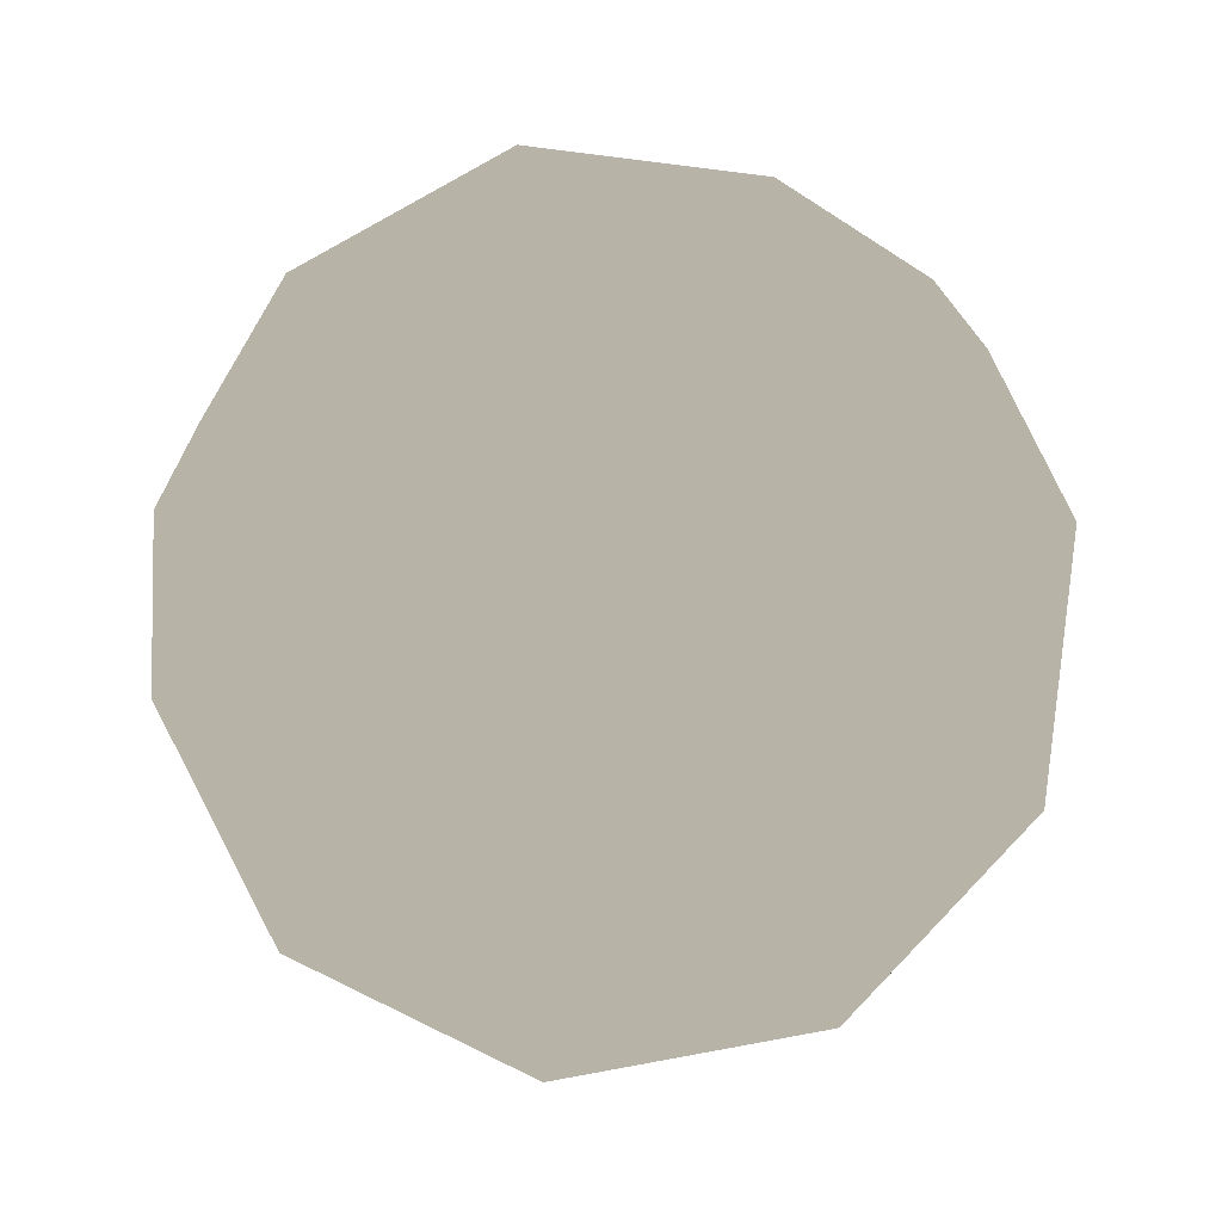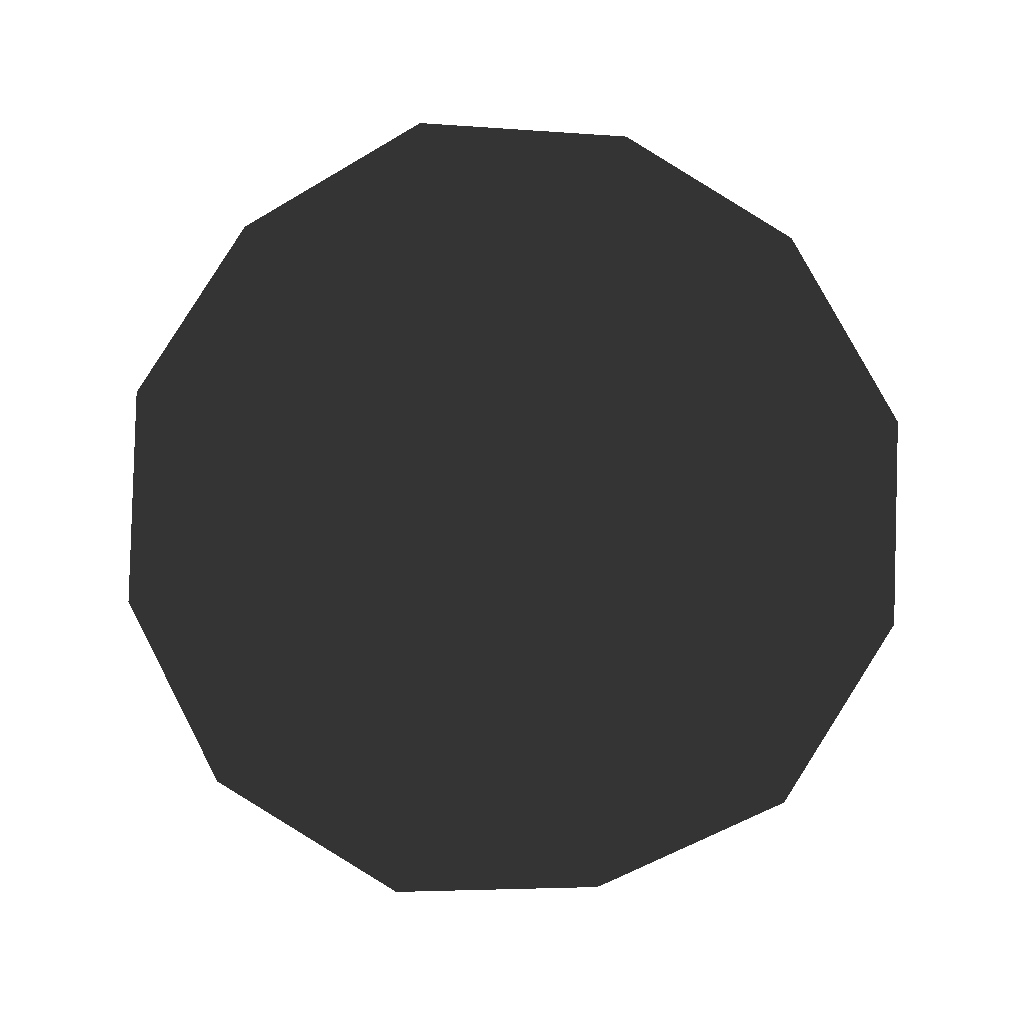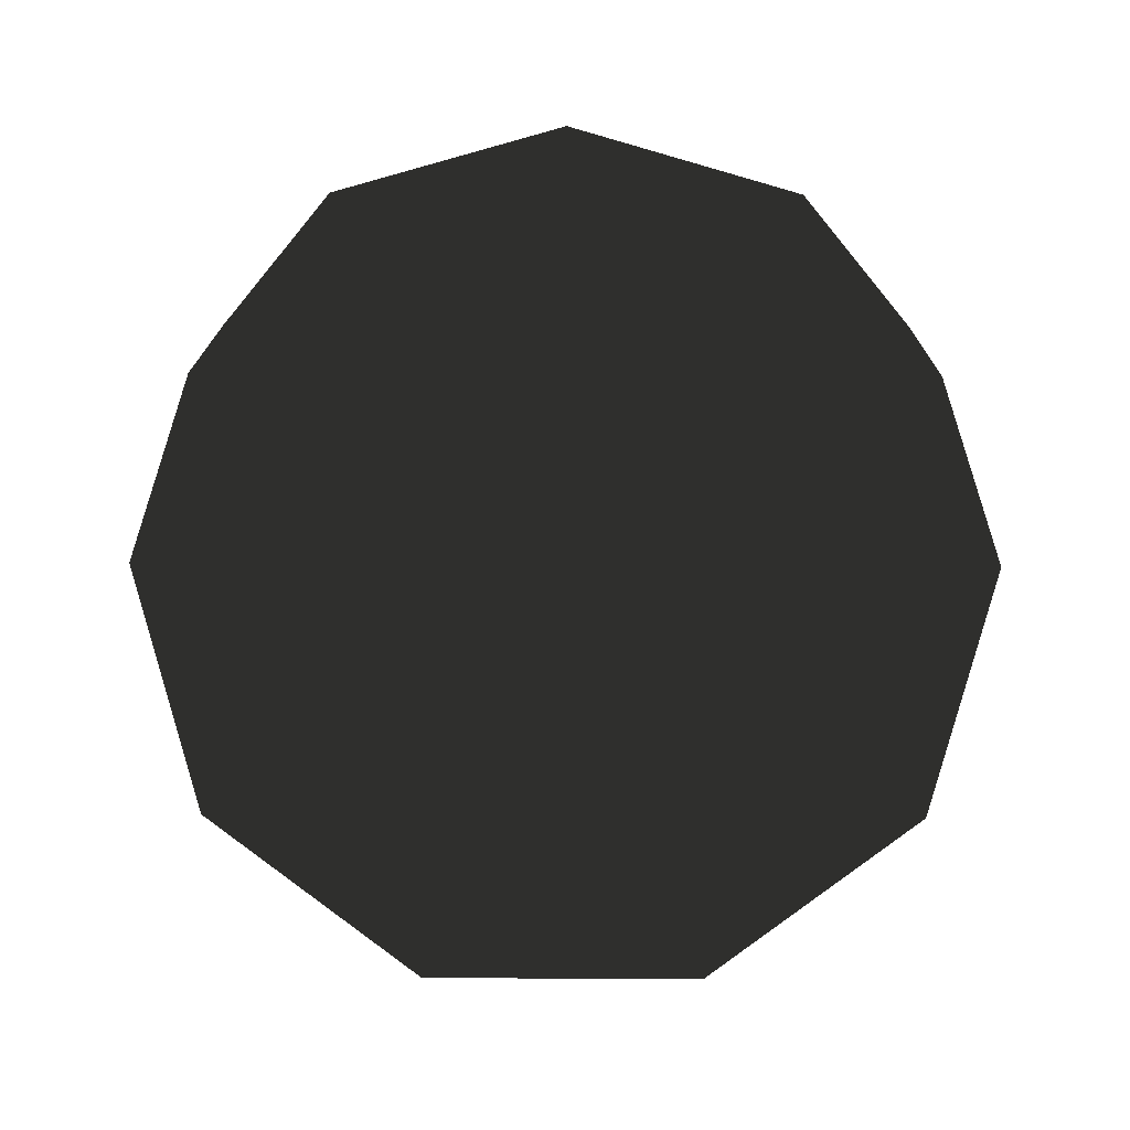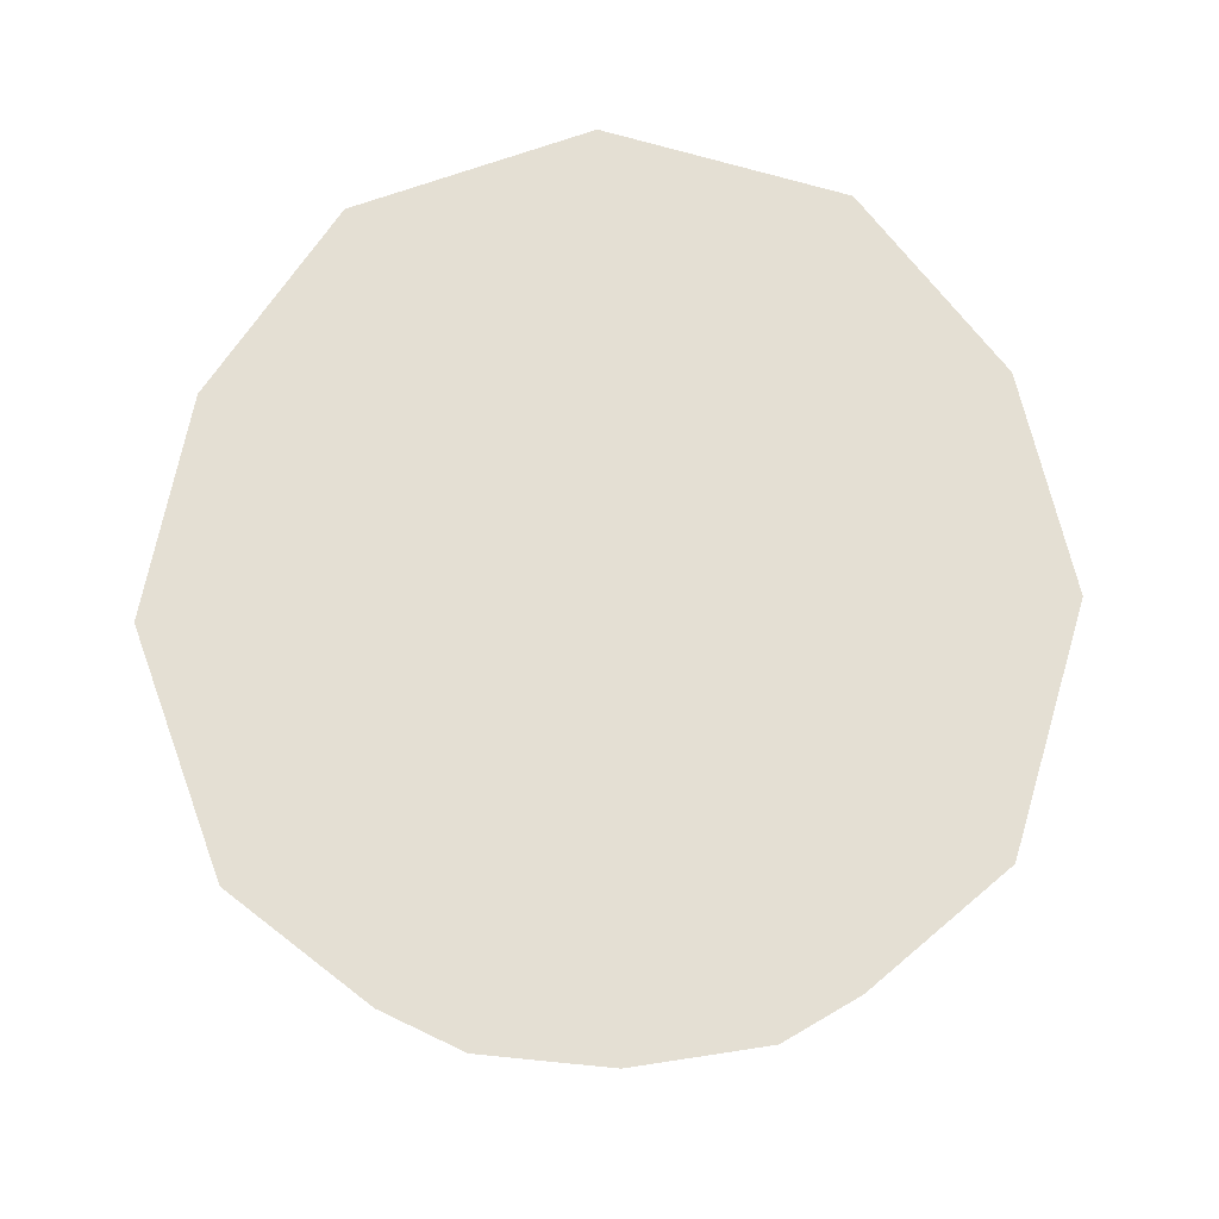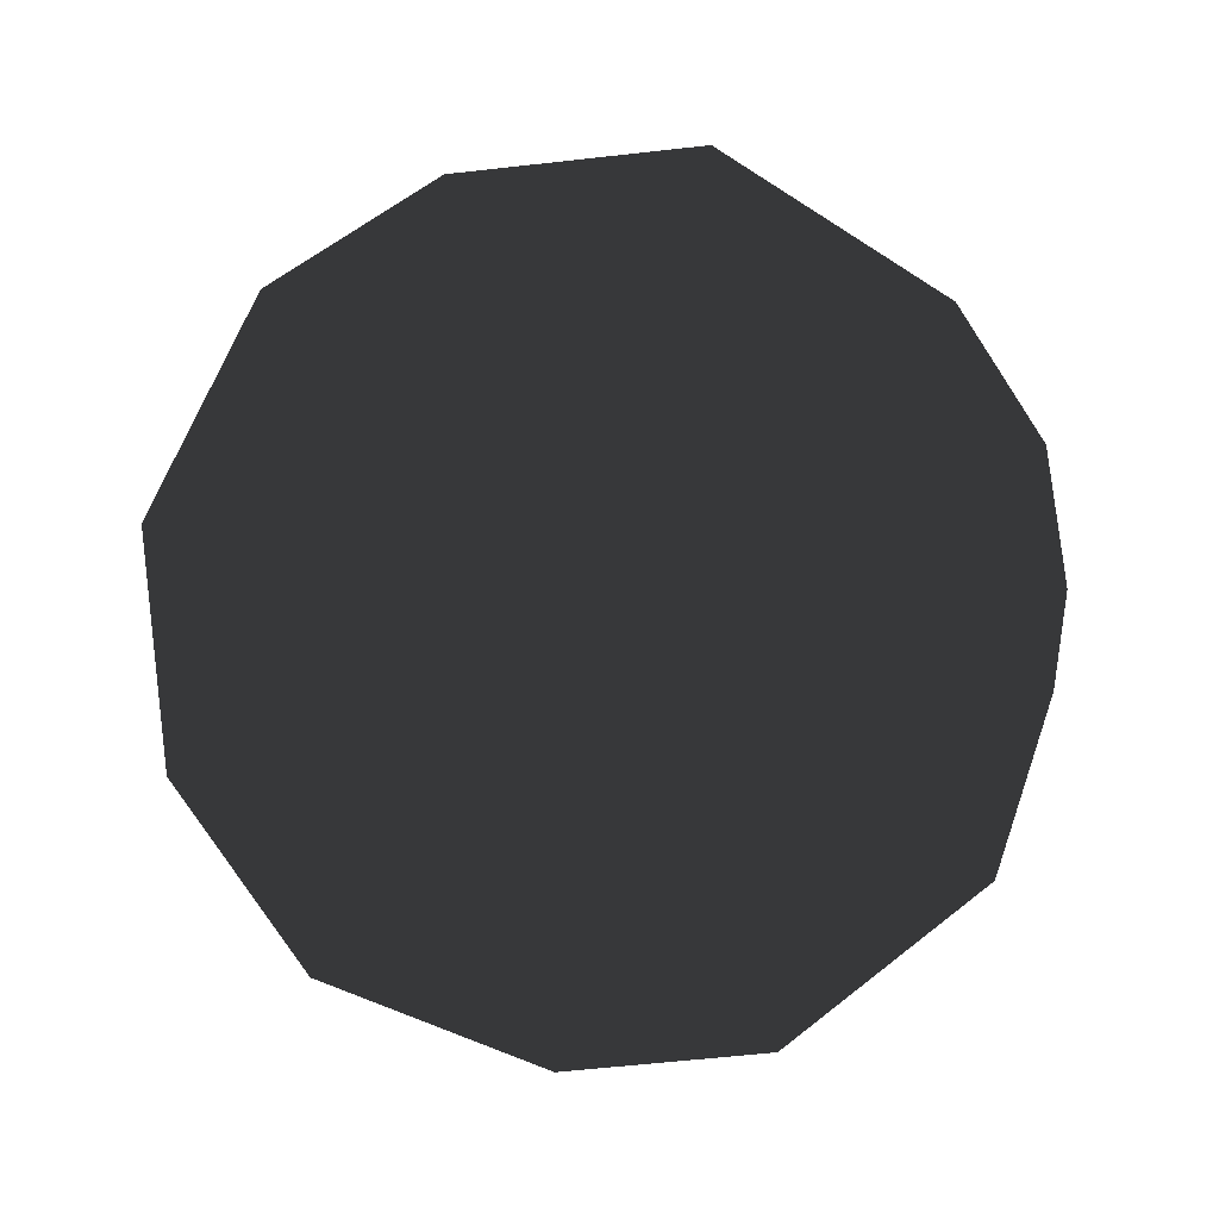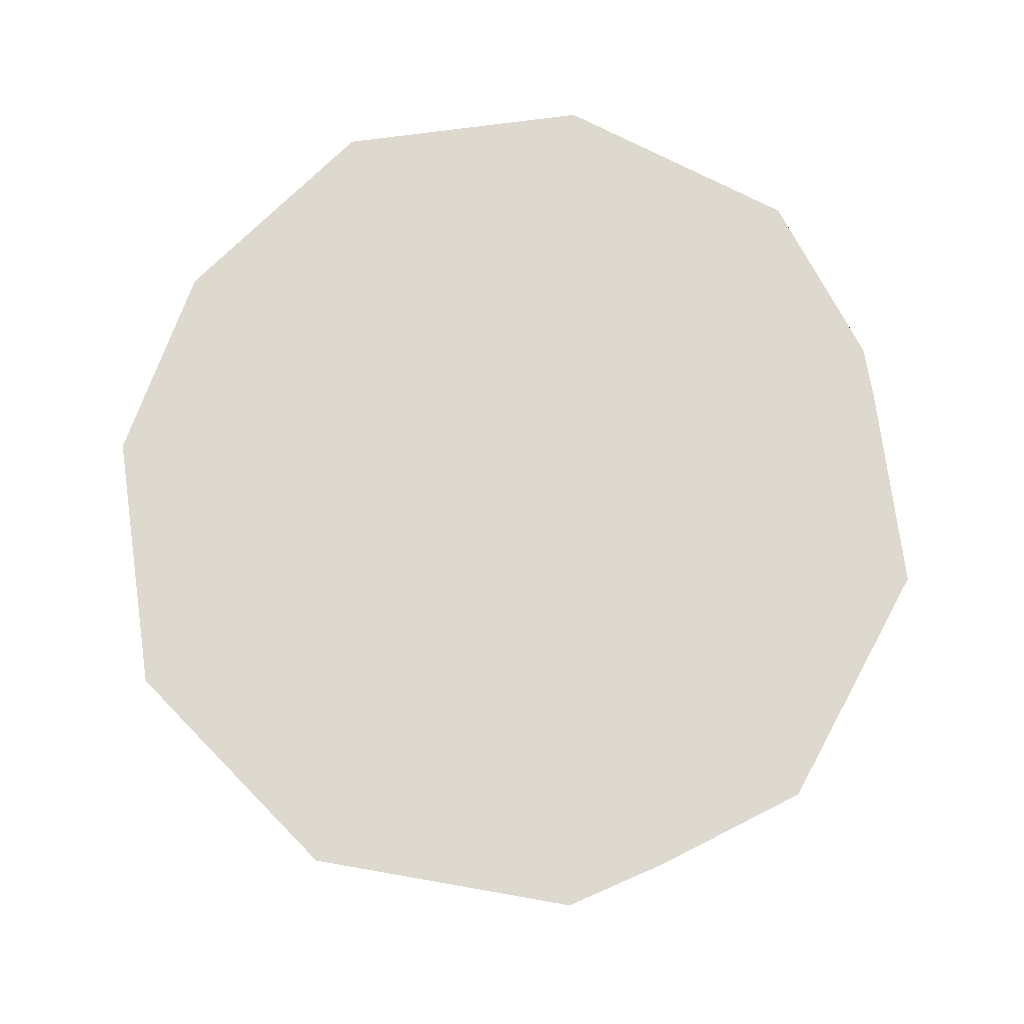
<metadata>
{"format":"obj","ext":"obj","renderer":"f3d","projection":"perspective","resolution":1024,"background":"white","views":[{"elev":-76.6,"azim":-168.9,"up":"+Z"},{"elev":49.7,"azim":-68.9,"up":"+Z"},{"elev":46.0,"azim":0.4,"up":"+Z"},{"elev":66.7,"azim":-109.7,"up":"+Y"},{"elev":-46.1,"azim":-14.3,"up":"+Z"},{"elev":71.6,"azim":-97.9,"up":"+Y"}]}
</metadata>
<code>
v  -0.0002 1000 0.0001
v  0 850.9 -525.7
v  -500 850.9 -162.5
v  0.0001 447.5 -894.4
v  -500 526 -688.2
v  -850.7 447.5 -276.4
v  -309 850.9 425.3
v  -809 526 262.9
v  -525.7 447.5 723.6
v  309 850.9 425.3
v  -0.0001 526 850.7
v  525.7 447.5 723.6
v  500 850.9 -162.5
v  809 526 262.9
v  850.7 447.5 -276.4
v  500 526 -688.2
v  309 0.2377 -951.1
v  -309 0.2376 -951.1
v  525.7 -447 -723.6
v  0.0003 -525.5 -850.7
v  -525.7 -447 -723.6
v  -809 0.2375 -587.8
v  -1000 0.2374 -0.0001
v  -809 -525.5 -262.9
v  -850.7 -447 276.4
v  -809 0.2374 587.8
v  -309 0.2374 951.1
v  -500 -525.5 688.2
v  0 -447 894.4
v  309 0.2375 951.1
v  809 0.2376 587.8
v  500 -525.5 688.2
v  850.7 -447 276.4
v  1000 0.2377 -0.0001
v  809 0.2377 -587.8
v  809 -525.5 -262.9
v  0.0001 -999.8 -0.0001
v  -500 -850.4 162.5
v  -309 -850.4 -425.3
v  0.0001 -850.4 525.7
v  500 -850.4 162.5
v  309 -850.4 -425.3
g SkySphere
f 1 2 3
f 2 4 5
f 2 5 3
f 3 5 6
f 1 3 7
f 3 6 8
f 3 8 7
f 7 8 9
f 1 7 10
f 7 9 11
f 7 11 10
f 10 11 12
f 1 10 13
f 10 12 14
f 10 14 13
f 13 14 15
f 1 13 2
f 13 15 16
f 13 16 2
f 2 16 4
f 4 17 18
f 17 19 20
f 17 20 18
f 18 20 21
f 6 22 23
f 22 21 24
f 22 24 23
f 23 24 25
f 9 26 27
f 26 25 28
f 26 28 27
f 27 28 29
f 12 30 31
f 30 29 32
f 30 32 31
f 31 32 33
f 15 34 35
f 34 33 36
f 34 36 35
f 35 36 19
f 21 22 18
f 22 6 5
f 22 5 18
f 18 5 4
f 25 26 23
f 26 9 8
f 26 8 23
f 23 8 6
f 29 30 27
f 30 12 11
f 30 11 27
f 27 11 9
f 33 34 31
f 34 15 14
f 34 14 31
f 31 14 12
f 19 17 35
f 17 4 16
f 17 16 35
f 35 16 15
f 37 38 39
f 38 25 24
f 38 24 39
f 39 24 21
f 37 40 38
f 40 29 28
f 40 28 38
f 38 28 25
f 37 41 40
f 41 33 32
f 41 32 40
f 40 32 29
f 37 42 41
f 42 19 36
f 42 36 41
f 41 36 33
f 37 39 42
f 39 21 20
f 39 20 42
f 42 20 19

</code>
